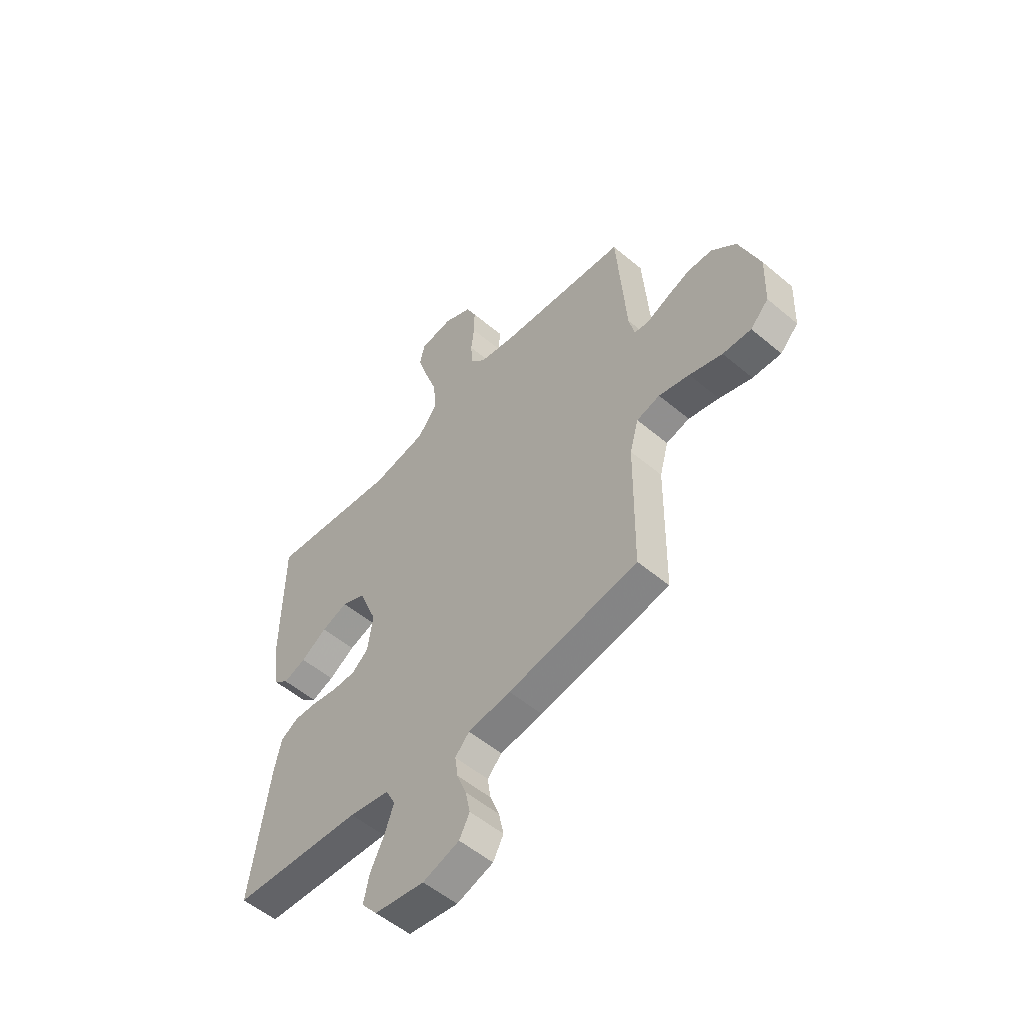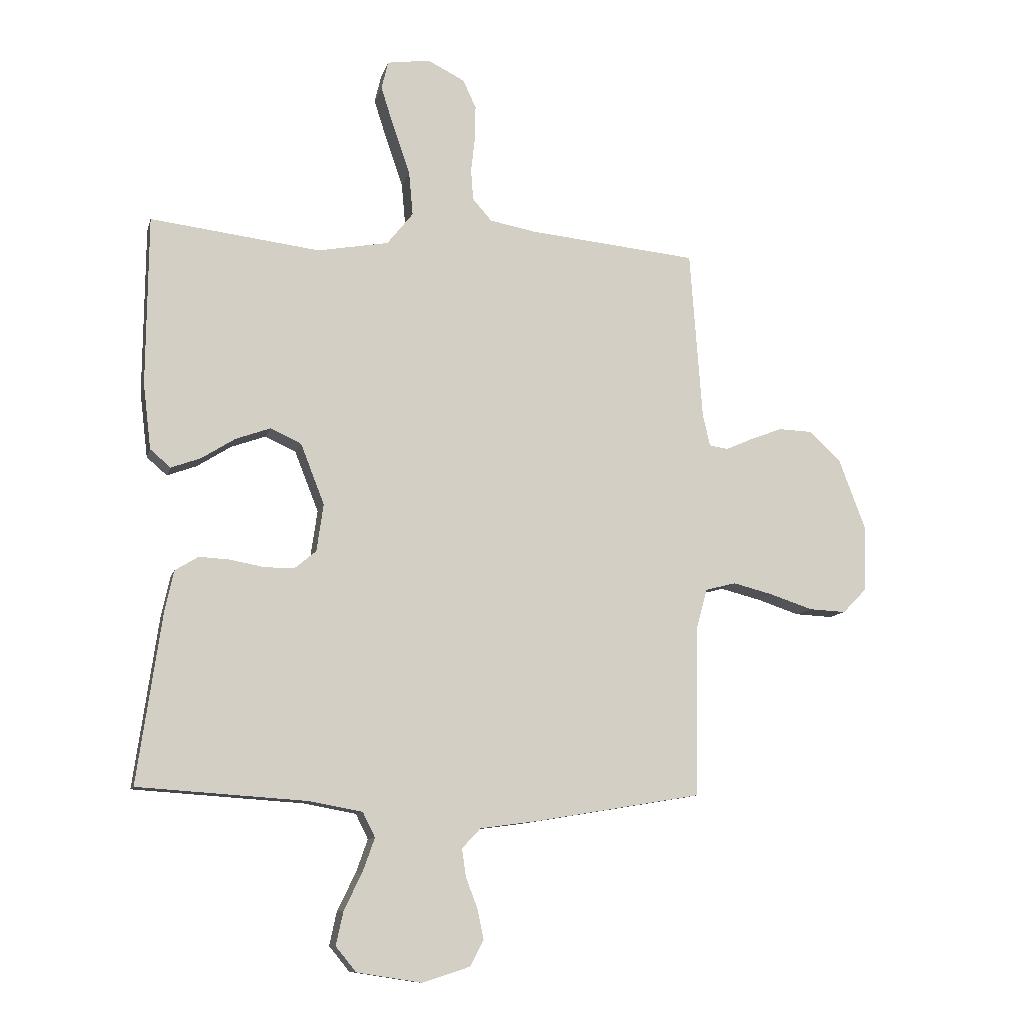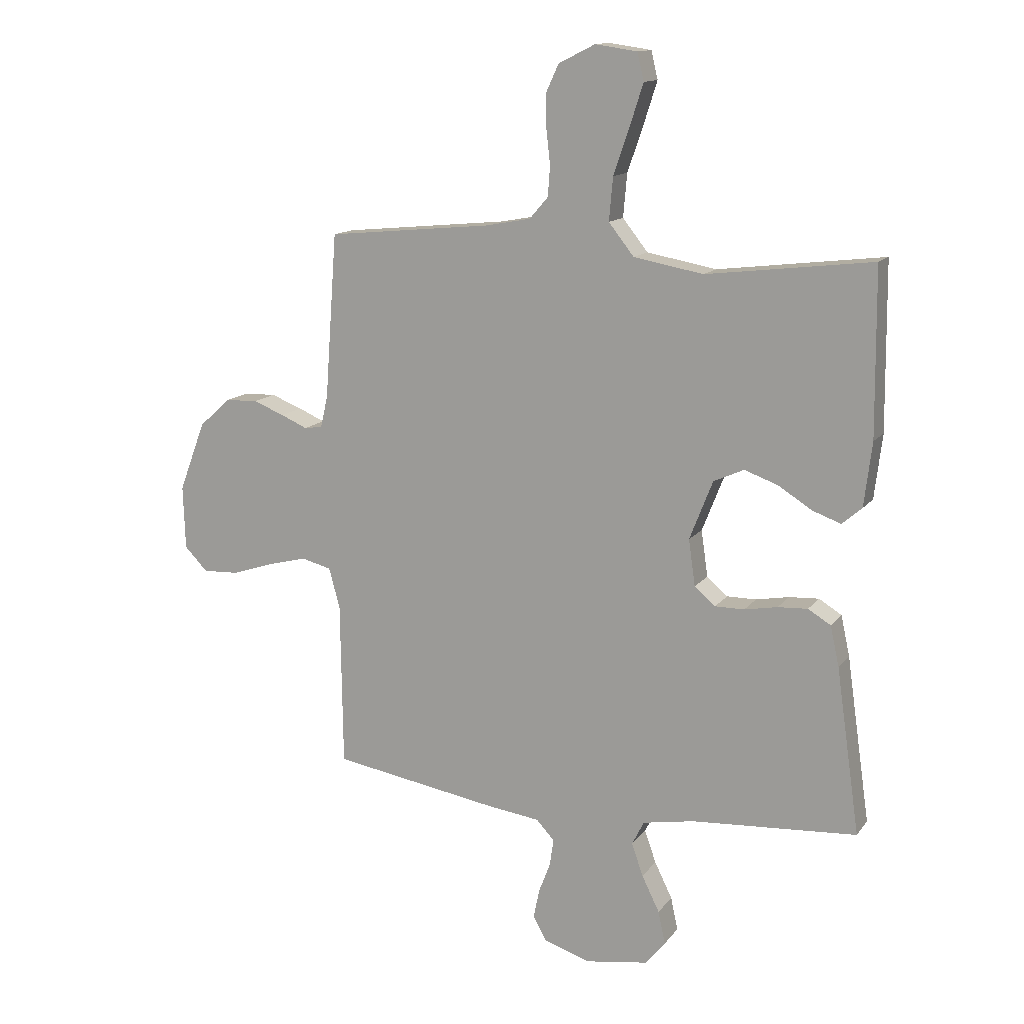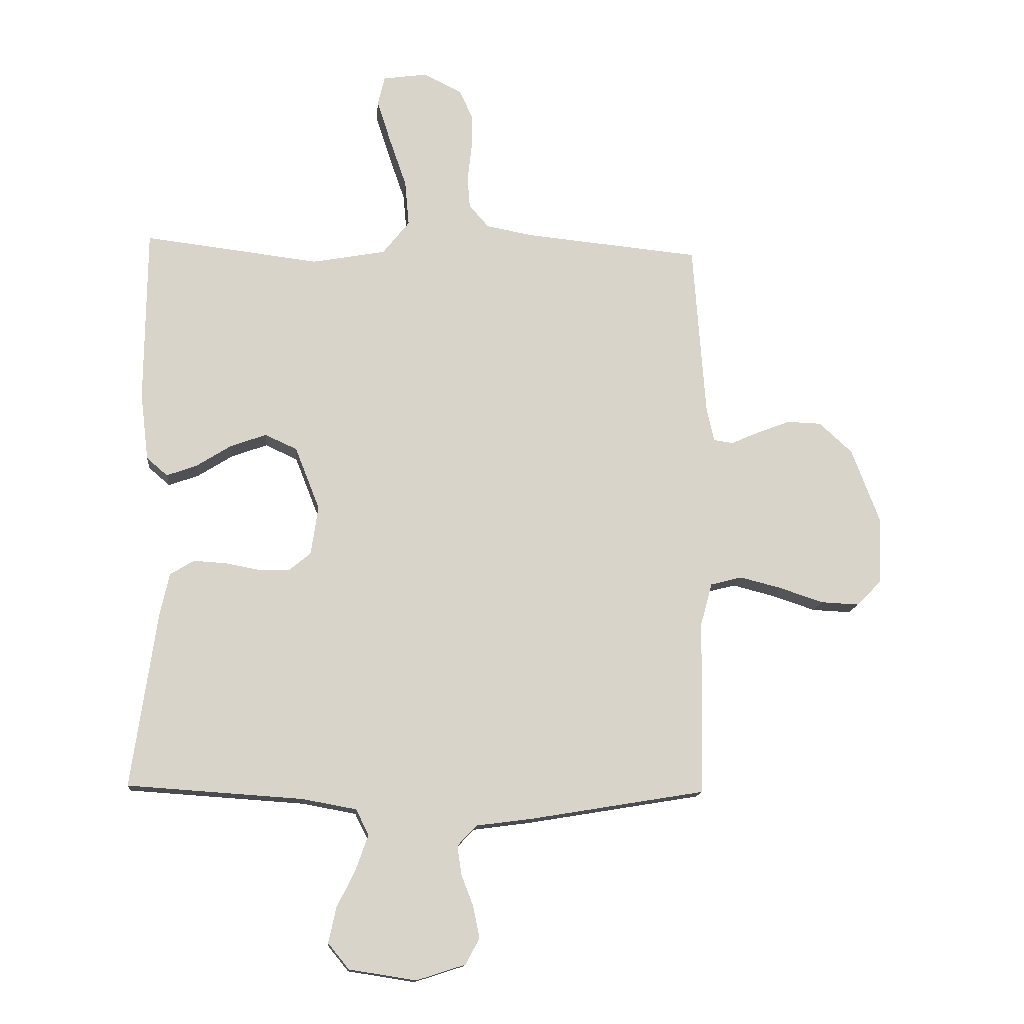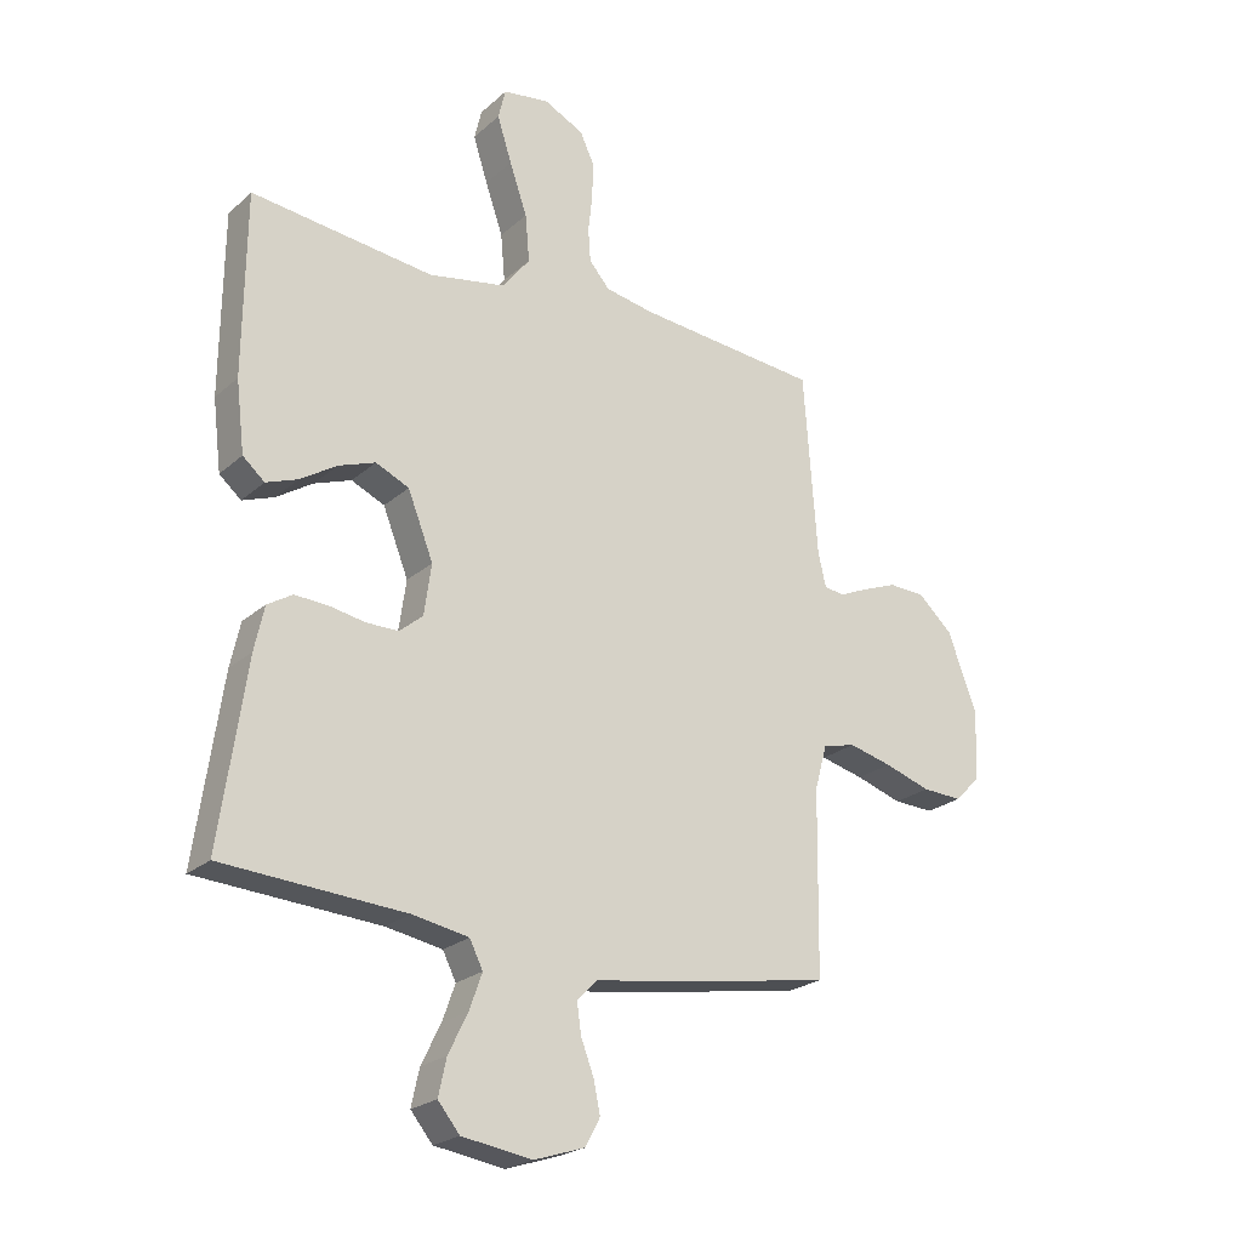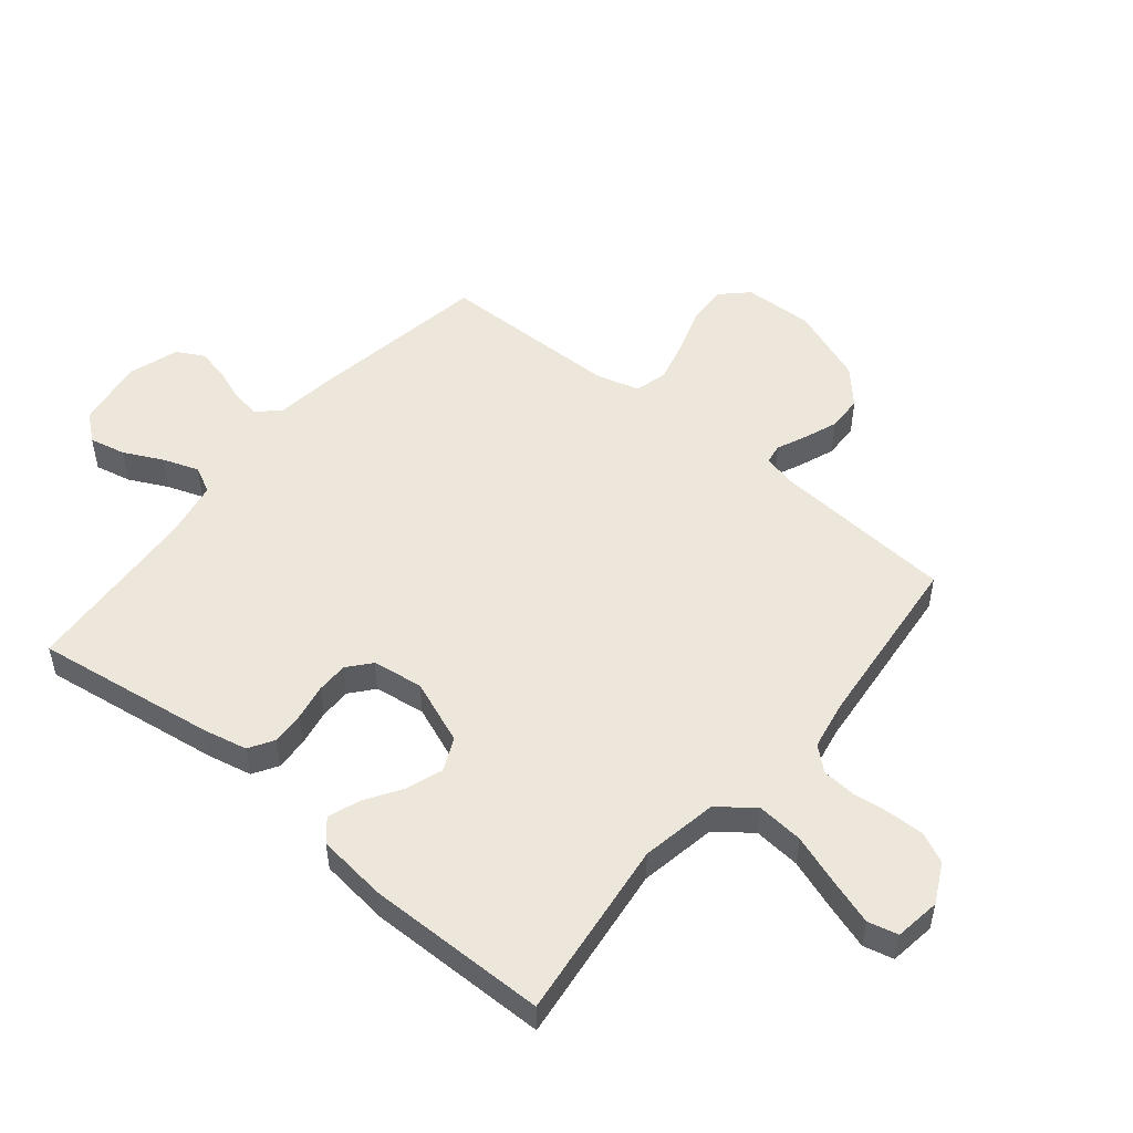
<metadata>
{"format":"obj","ext":"obj","renderer":"f3d","projection":"perspective","resolution":1024,"background":"white","views":[{"elev":-54.1,"azim":48.2,"up":"+Z"},{"elev":-10.5,"azim":-13.7,"up":"+Z"},{"elev":13.5,"azim":-157.0,"up":"+Z"},{"elev":-13.9,"azim":-5.1,"up":"+Z"},{"elev":-23.0,"azim":-34.7,"up":"+Z"},{"elev":51.4,"azim":-50.6,"up":"+Y"}]}
</metadata>
<code>
v -0.5 0.07 -0.5
v -0.457 0.07 -0.2
v -0.441 0.07 -0.127
v -0.4 0.07 -0.102
v -0.346 0.07 -0.105
v -0.286 0.07 -0.116
v -0.233 0.07 -0.116
v -0.195 0.07 -0.084
v -0.183 0.07 0
v -0.225 0.07 0.107
v -0.28 0.07 0.132
v -0.341 0.07 0.11
v -0.401 0.07 0.072
v -0.453 0.07 0.053
v -0.489 0.07 0.084
v -0.503 0.07 0.2
v -0.5 0.07 0.5
v -0.2 0.07 0.464
v -0.074 0.07 0.487
v -0.028 0.07 0.545
v -0.035 0.07 0.623
v -0.064 0.07 0.707
v -0.088 0.07 0.782
v -0.076 0.07 0.832
v 0 0.07 0.843
v 0.066 0.07 0.81
v 0.089 0.07 0.76
v 0.088 0.07 0.699
v 0.081 0.07 0.638
v 0.085 0.07 0.583
v 0.119 0.07 0.544
v 0.2 0.07 0.529
v 0.5 0.07 0.5
v 0.522 0.07 0.2
v 0.535 0.07 0.143
v 0.568 0.07 0.138
v 0.616 0.07 0.159
v 0.673 0.07 0.181
v 0.732 0.07 0.179
v 0.789 0.07 0.127
v 0.837 0.07 0
v 0.833 0.07 -0.116
v 0.791 0.07 -0.159
v 0.725 0.07 -0.156
v 0.649 0.07 -0.131
v 0.578 0.07 -0.113
v 0.524 0.07 -0.127
v 0.504 0.07 -0.2
v 0.5 0.07 -0.5
v 0.2 0.07 -0.55
v 0.102 0.07 -0.563
v 0.069 0.07 -0.598
v 0.076 0.07 -0.647
v 0.097 0.07 -0.702
v 0.108 0.07 -0.755
v 0.084 0.07 -0.8
v 0 0.07 -0.827
v -0.115 0.07 -0.809
v -0.151 0.07 -0.765
v -0.138 0.07 -0.705
v -0.106 0.07 -0.64
v -0.085 0.07 -0.581
v -0.107 0.07 -0.537
v -0.2 0.07 -0.52
v -0.5 0 -0.5
v -0.457 0 -0.2
v -0.441 0 -0.127
v -0.4 0 -0.102
v -0.346 0 -0.105
v -0.286 0 -0.116
v -0.233 0 -0.116
v -0.195 0 -0.084
v -0.183 0 0
v -0.225 0 0.107
v -0.28 0 0.132
v -0.341 0 0.11
v -0.401 0 0.072
v -0.453 0 0.053
v -0.489 0 0.084
v -0.503 0 0.2
v -0.5 0 0.5
v -0.2 0 0.464
v -0.074 0 0.487
v -0.028 0 0.545
v -0.035 0 0.623
v -0.064 0 0.707
v -0.088 0 0.782
v -0.076 0 0.832
v 0 0 0.843
v 0.066 0 0.81
v 0.089 0 0.76
v 0.088 0 0.699
v 0.081 0 0.638
v 0.085 0 0.583
v 0.119 0 0.544
v 0.2 0 0.529
v 0.5 0 0.5
v 0.522 0 0.2
v 0.535 0 0.143
v 0.568 0 0.138
v 0.616 0 0.159
v 0.673 0 0.181
v 0.732 0 0.179
v 0.789 0 0.127
v 0.837 0 0
v 0.833 0 -0.116
v 0.791 0 -0.159
v 0.725 0 -0.156
v 0.649 0 -0.131
v 0.578 0 -0.113
v 0.524 0 -0.127
v 0.504 0 -0.2
v 0.5 0 -0.5
v 0.2 0 -0.55
v 0.102 0 -0.563
v 0.069 0 -0.598
v 0.076 0 -0.647
v 0.097 0 -0.702
v 0.108 0 -0.755
v 0.084 0 -0.8
v 0 0 -0.827
v -0.115 0 -0.809
v -0.151 0 -0.765
v -0.138 0 -0.705
v -0.106 0 -0.64
v -0.085 0 -0.581
v -0.107 0 -0.537
v -0.2 0 -0.52
f 59 60 61
f 58 59 61
f 57 58 61
f 56 57 61
f 55 56 61
f 54 55 61
f 53 54 61
f 52 53 61 62
f 51 52 62 63
f 51 63 64
f 50 51 64
f 49 50 64
f 48 49 64
f 43 44 45
f 42 43 45
f 41 42 45
f 40 41 45
f 39 40 45
f 38 39 45
f 37 38 45
f 36 37 45
f 35 36 45 46
f 34 35 46 47
f 47 48 64
f 34 47 64
f 33 34 64
f 32 33 64
f 27 28 29
f 26 27 29
f 25 26 29
f 24 25 29
f 23 24 29
f 22 23 29
f 21 22 29
f 20 21 29 30
f 19 20 30 31
f 16 17 18
f 15 16 18
f 14 15 18
f 13 14 18
f 12 13 18
f 11 12 18 19
f 19 31 32
f 11 19 32
f 10 11 32
f 4 5 6
f 3 4 6
f 2 3 6
f 1 2 6
f 64 1 6
f 64 6 7
f 9 10 32
f 8 9 32 64
f 7 8 64
f 125 124 123
f 125 123 122
f 125 122 121
f 125 121 120
f 125 120 119
f 125 119 118
f 125 118 117
f 126 125 117 116
f 127 126 116 115
f 128 127 115
f 128 115 114
f 128 114 113
f 128 113 112
f 109 108 107
f 109 107 106
f 109 106 105
f 109 105 104
f 109 104 103
f 109 103 102
f 109 102 101
f 109 101 100
f 110 109 100 99
f 111 110 99 98
f 128 112 111
f 128 111 98
f 128 98 97
f 128 97 96
f 93 92 91
f 93 91 90
f 93 90 89
f 93 89 88
f 93 88 87
f 93 87 86
f 93 86 85
f 94 93 85 84
f 95 94 84 83
f 82 81 80
f 82 80 79
f 82 79 78
f 82 78 77
f 82 77 76
f 83 82 76 75
f 96 95 83
f 96 83 75
f 96 75 74
f 70 69 68
f 70 68 67
f 70 67 66
f 70 66 65
f 70 65 128
f 71 70 128
f 96 74 73
f 128 96 73 72
f 128 72 71
f 1 65 66 2
f 2 66 67 3
f 3 67 68 4
f 4 68 69 5
f 5 69 70 6
f 6 70 71 7
f 7 71 72 8
f 8 72 73 9
f 9 73 74 10
f 10 74 75 11
f 11 75 76 12
f 12 76 77 13
f 13 77 78 14
f 14 78 79 15
f 15 79 80 16
f 16 80 81 17
f 17 81 82 18
f 18 82 83 19
f 19 83 84 20
f 20 84 85 21
f 21 85 86 22
f 22 86 87 23
f 23 87 88 24
f 24 88 89 25
f 25 89 90 26
f 26 90 91 27
f 27 91 92 28
f 28 92 93 29
f 29 93 94 30
f 30 94 95 31
f 31 95 96 32
f 32 96 97 33
f 33 97 98 34
f 34 98 99 35
f 35 99 100 36
f 36 100 101 37
f 37 101 102 38
f 38 102 103 39
f 39 103 104 40
f 40 104 105 41
f 41 105 106 42
f 42 106 107 43
f 43 107 108 44
f 44 108 109 45
f 45 109 110 46
f 46 110 111 47
f 47 111 112 48
f 48 112 113 49
f 49 113 114 50
f 50 114 115 51
f 51 115 116 52
f 52 116 117 53
f 53 117 118 54
f 54 118 119 55
f 55 119 120 56
f 56 120 121 57
f 57 121 122 58
f 58 122 123 59
f 59 123 124 60
f 60 124 125 61
f 61 125 126 62
f 62 126 127 63
f 63 127 128 64
f 64 128 65 1

</code>
